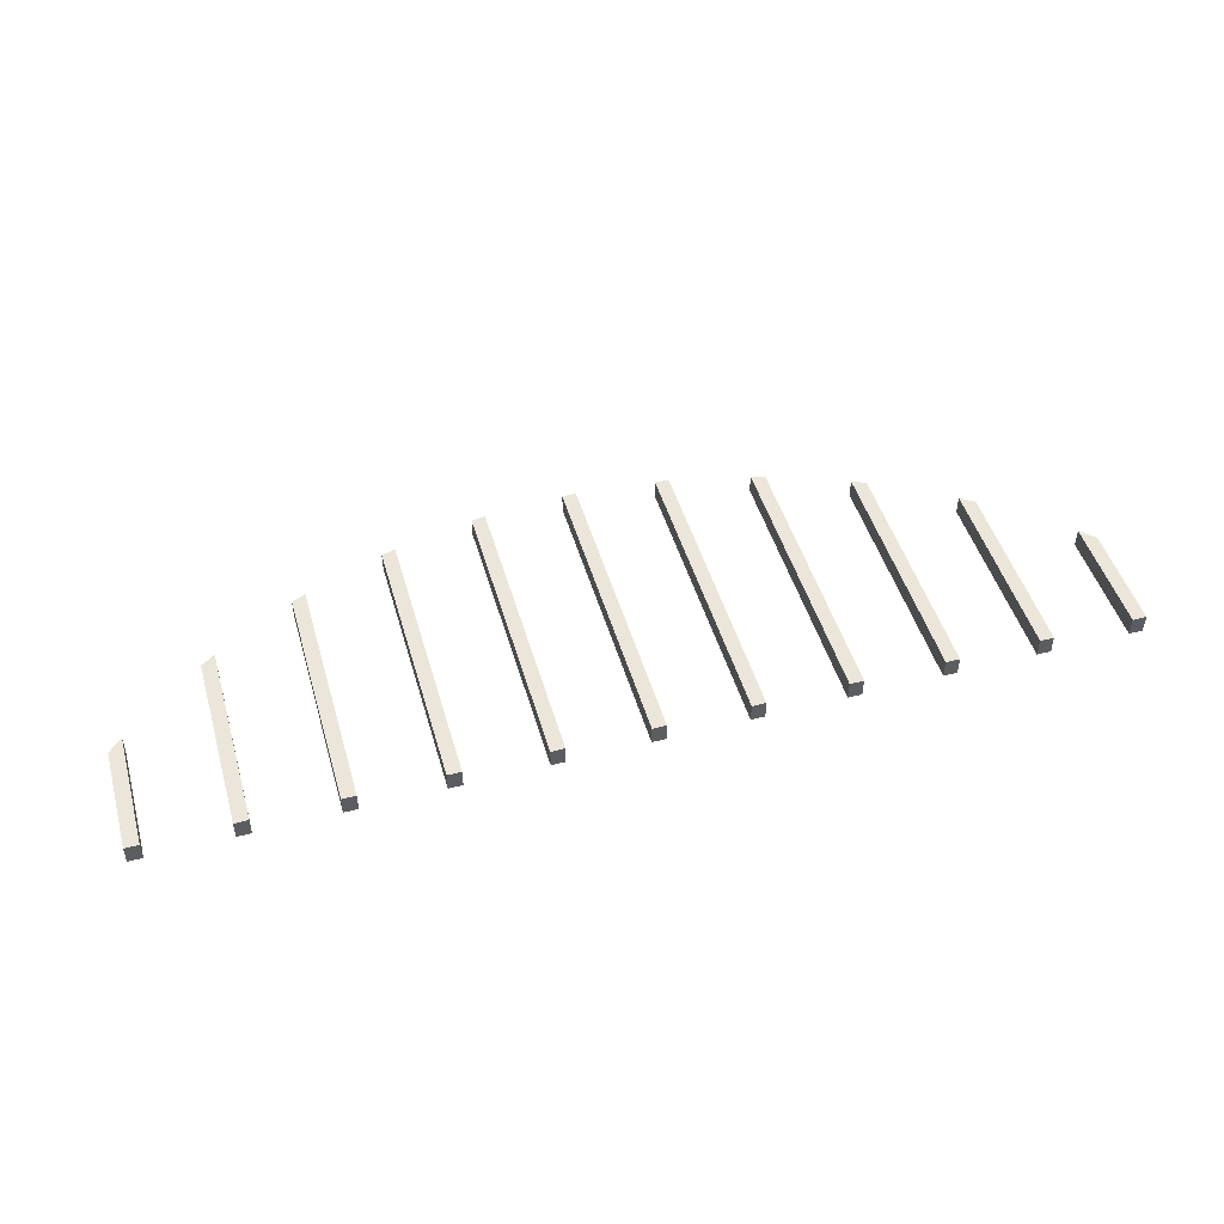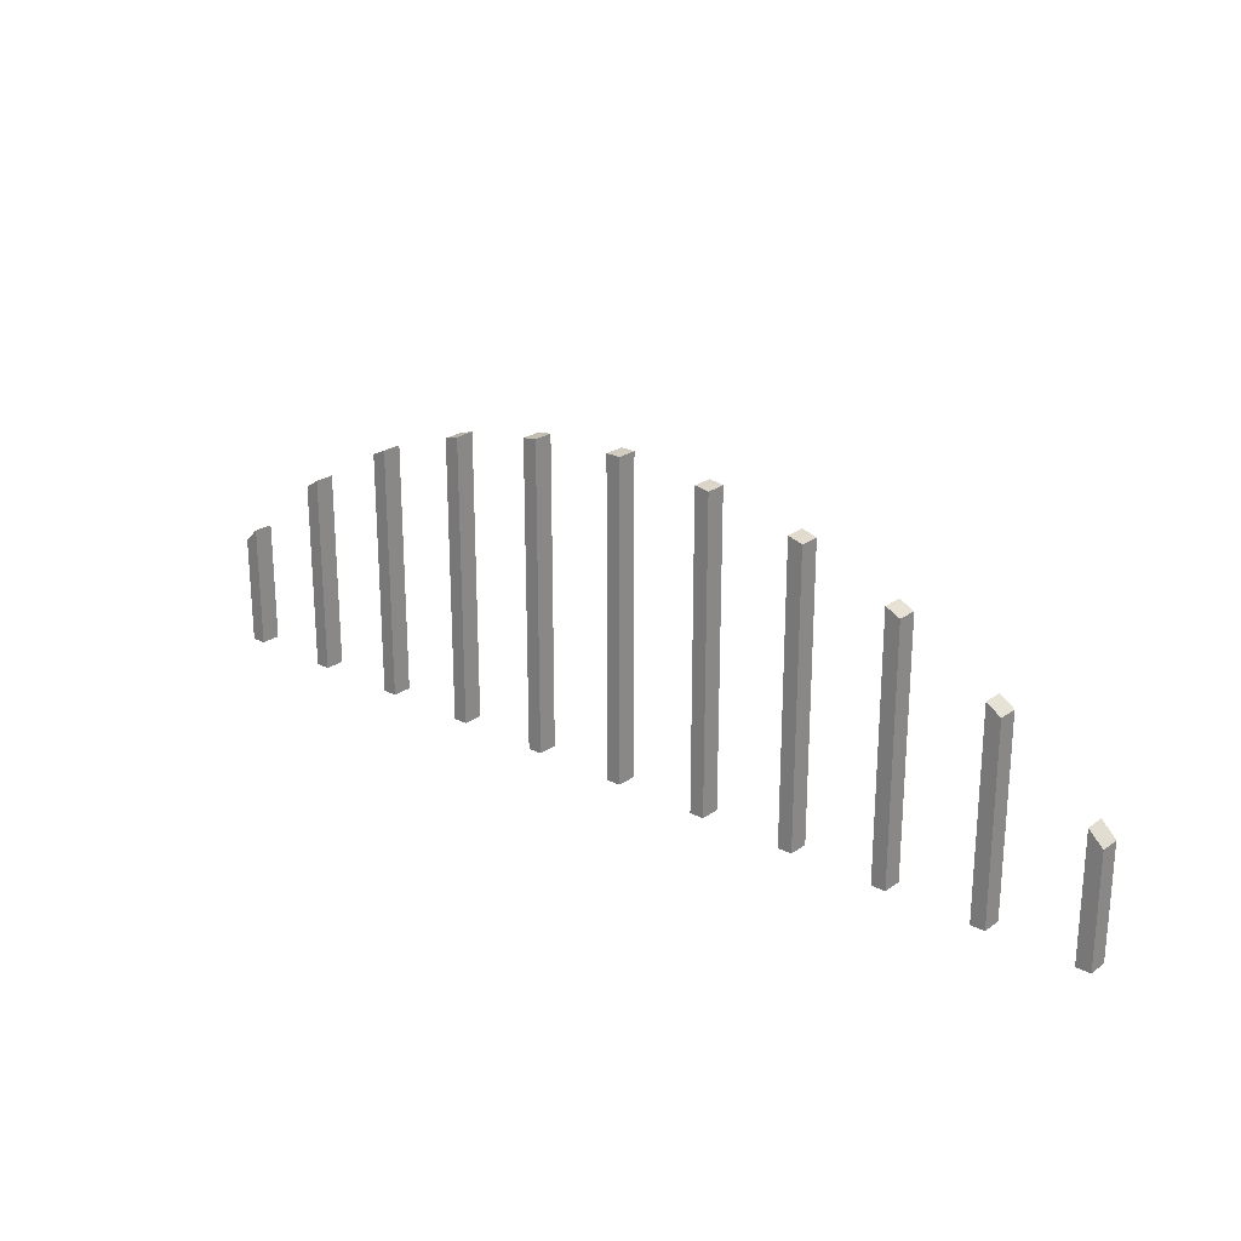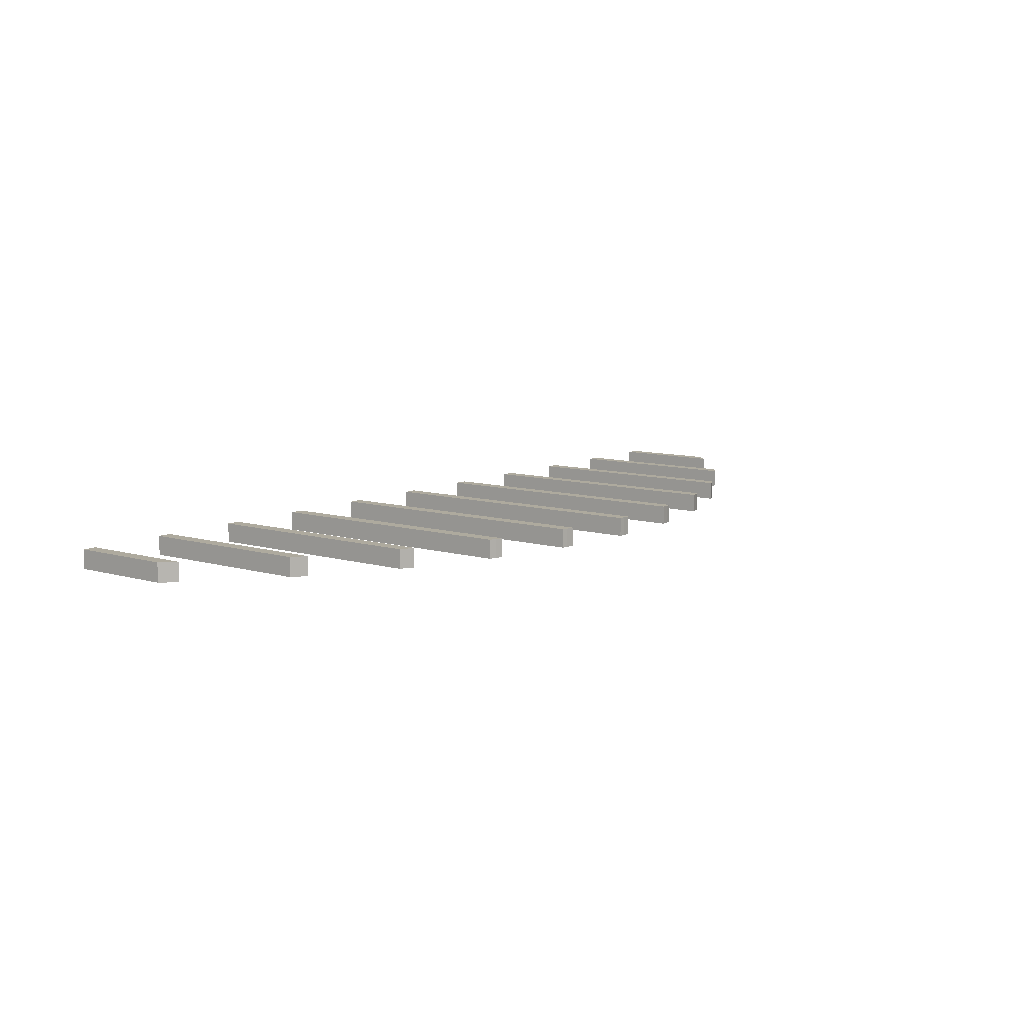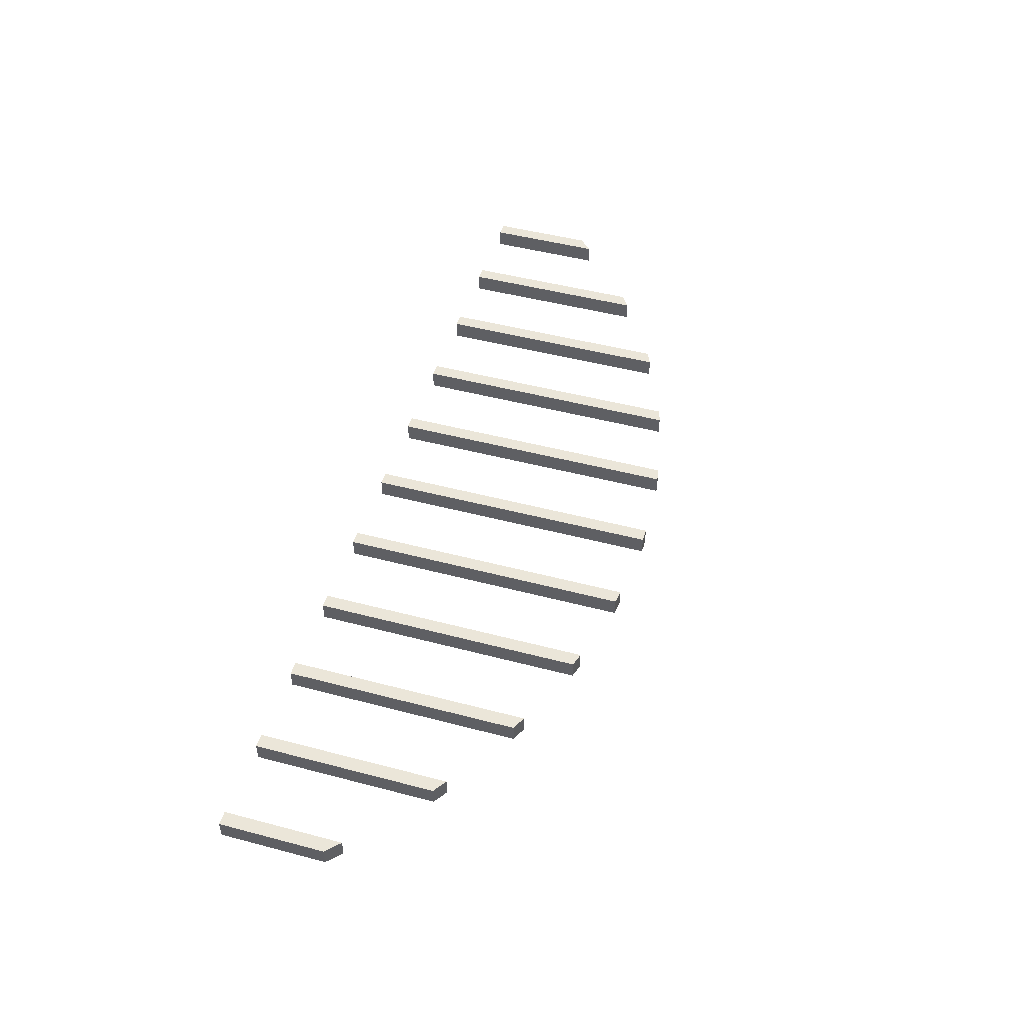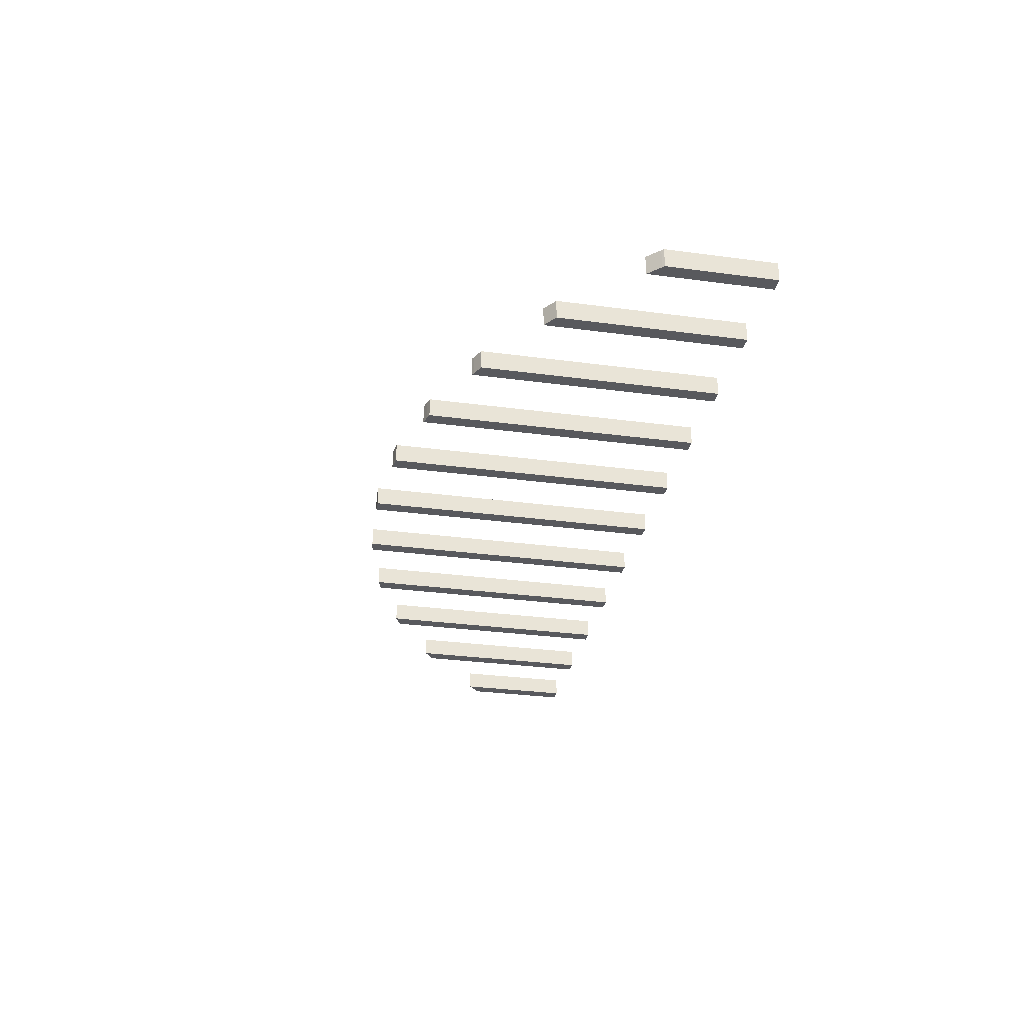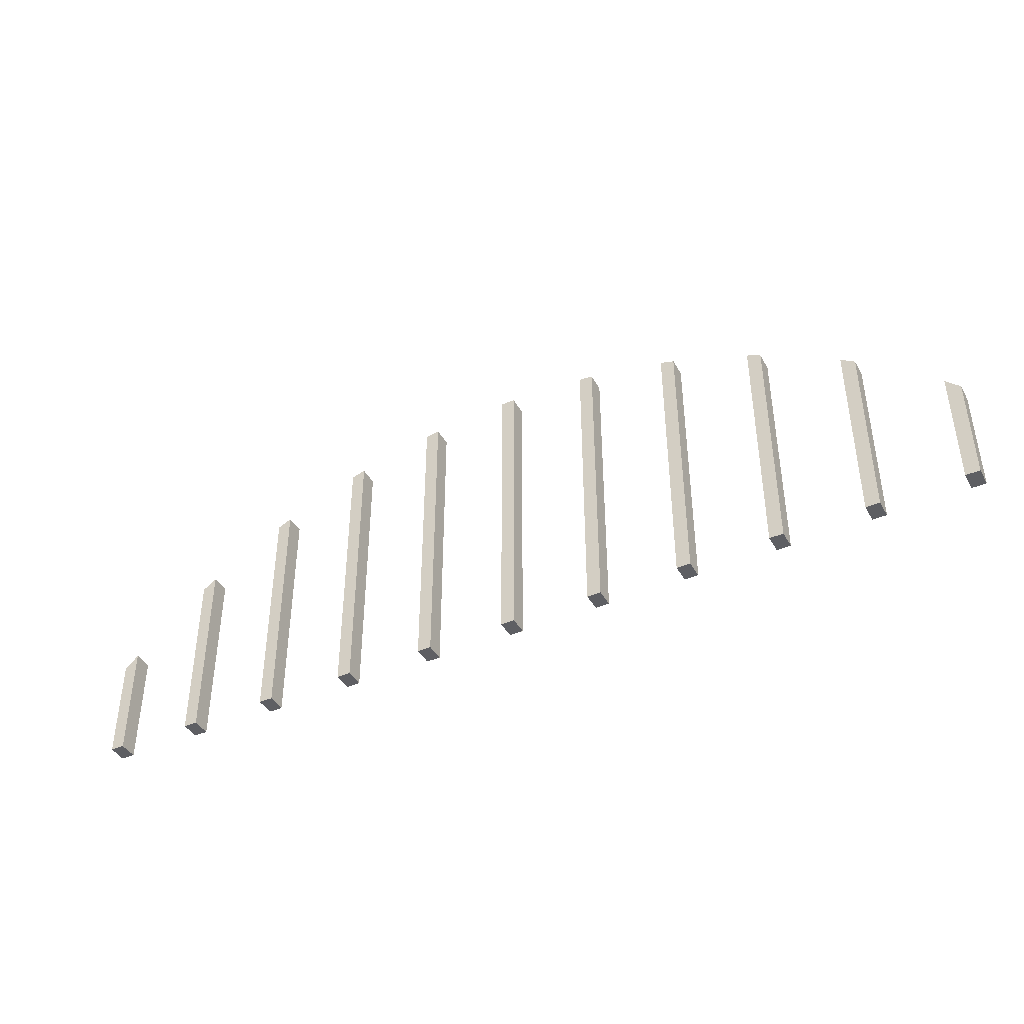
<metadata>
{"format":"obj","ext":"obj","renderer":"f3d","projection":"perspective","resolution":1024,"background":"white","views":[{"elev":48.0,"azim":-16.1,"up":"+Z"},{"elev":23.8,"azim":40.4,"up":"+Y"},{"elev":9.3,"azim":127.9,"up":"+Z"},{"elev":47.9,"azim":106.5,"up":"+Z"},{"elev":-29.8,"azim":-101.1,"up":"+Z"},{"elev":-41.8,"azim":27.3,"up":"+Y"}]}
</metadata>
<code>
o Cube.5263_0081
v 0.3026 0.561 -1.059
v 0.2938 0.561 -1.059
v 0.3026 0.561 -1.071
v 0.2938 0.561 -1.071
v 0.2441 0.561 -1.059
v 0.2354 0.561 -1.059
v 0.2441 0.561 -1.071
v 0.2354 0.561 -1.071
v 0.1857 0.561 -1.059
v 0.1769 0.561 -1.059
v 0.1857 0.561 -1.071
v 0.1769 0.561 -1.071
v 0.1272 0.561 -1.059
v 0.1184 0.561 -1.059
v 0.1272 0.561 -1.071
v 0.1184 0.561 -1.071
v 0.06876 0.561 -1.059
v 0.05999 0.561 -1.059
v 0.06876 0.561 -1.071
v 0.05999 0.561 -1.071
v 0.0103 0.561 -1.059
v 0.001526 0.561 -1.059
v 0.0103 0.561 -1.071
v 0.001526 0.561 -1.071
v -0.04817 0.561 -1.059
v -0.05693 0.561 -1.059
v -0.04817 0.561 -1.071
v -0.05693 0.561 -1.071
v -0.1066 0.561 -1.059
v -0.1154 0.561 -1.059
v -0.1066 0.561 -1.071
v -0.1154 0.561 -1.071
v -0.1651 0.561 -1.059
v -0.1739 0.561 -1.059
v -0.1651 0.561 -1.071
v -0.1739 0.561 -1.071
v -0.2235 0.561 -1.059
v -0.2323 0.561 -1.059
v -0.2235 0.561 -1.071
v -0.2323 0.561 -1.071
v -0.282 0.561 -1.059
v -0.2908 0.561 -1.059
v -0.282 0.561 -1.071
v -0.2908 0.561 -1.071
v 0.001526 0.7514 -1.059
v -0.05328 0.7473 -1.059
v -0.05328 0.7473 -1.071
v -0.05693 0.7467 -1.059
v 0.00591 0.7515 -1.059
v 0.3026 0.6277 -1.059
v 0.001526 0.7514 -1.071
v 0.0103 0.7514 -1.071
v 0.3014 0.629 -1.059
v 0.00591 0.7515 -1.071
v 0.2938 0.6362 -1.059
v 0.0103 0.7514 -1.059
v 0.2938 0.6362 -1.071
v -0.04817 0.7479 -1.059
v 0.3026 0.6277 -1.071
v 0.3014 0.629 -1.071
v -0.05693 0.7467 -1.071
v -0.04817 0.7479 -1.071
v 0.0651 0.7473 -1.059
v 0.06876 0.7467 -1.071
v 0.0651 0.7473 -1.071
v 0.2437 0.6769 -1.059
v 0.2441 0.6766 -1.059
v 0.06876 0.7467 -1.059
v -0.1113 0.7346 -1.059
v -0.1066 0.7359 -1.059
v 0.2354 0.6825 -1.059
v 0.05999 0.7479 -1.071
v -0.1154 0.7333 -1.059
v 0.05999 0.7479 -1.059
v 0.2354 0.6825 -1.071
v 0.1231 0.7346 -1.059
v 0.1272 0.7333 -1.071
v 0.1231 0.7346 -1.071
v -0.1154 0.7333 -1.071
v -0.2895 0.629 -1.059
v -0.282 0.6362 -1.071
v 0.1272 0.7333 -1.059
v -0.2895 0.629 -1.071
v -0.1113 0.7346 -1.071
v 0.1184 0.7359 -1.071
v -0.282 0.6362 -1.059
v 0.2441 0.6766 -1.071
v 0.2437 0.6769 -1.071
v -0.1066 0.7359 -1.071
v -0.2908 0.6277 -1.071
v 0.1184 0.7359 -1.059
v -0.2908 0.6277 -1.059
v -0.1671 0.7138 -1.059
v -0.1651 0.7146 -1.059
v -0.1739 0.7105 -1.059
v 0.1789 0.7138 -1.059
v 0.1857 0.7105 -1.071
v 0.1857 0.7105 -1.059
v 0.1789 0.7138 -1.071
v 0.1769 0.7146 -1.059
v -0.1739 0.7105 -1.071
v 0.1769 0.7146 -1.071
v -0.1671 0.7138 -1.071
v -0.1651 0.7146 -1.071
v -0.2319 0.6769 -1.059
v -0.2323 0.6766 -1.059
v -0.2323 0.6766 -1.071
v -0.2319 0.6769 -1.071
v -0.2235 0.6825 -1.071
v -0.2235 0.6825 -1.059
f 53 2 50
f 2 57 4
f 59 3 4
f 1 59 50
f 4 1 2
f 66 6 67
f 6 75 8
f 8 75 88
f 5 87 67
f 8 5 6
f 96 10 98
f 12 100 102
f 97 11 12
f 9 97 98
f 12 9 10
f 76 14 82
f 14 85 16
f 77 15 16
f 13 77 82
f 16 13 14
f 63 18 68
f 18 72 20
f 64 19 20
f 17 64 68
f 20 17 18
f 21 49 22
f 22 51 24
f 24 54 23
f 21 52 56
f 24 21 22
f 48 26 25
f 26 61 28
f 27 61 47
f 25 62 58
f 28 25 26
f 29 69 73
f 30 79 32
f 31 32 79
f 29 89 70
f 32 29 30
f 33 94 93
f 34 101 36
f 35 36 101
f 33 104 94
f 36 33 34
f 37 110 105
f 38 107 40
f 39 107 108
f 37 109 110
f 40 37 38
f 41 80 92
f 42 90 44
f 43 44 90
f 41 81 86
f 44 41 42
f 81 80 86
f 80 90 92
f 105 107 106
f 108 110 109
f 103 94 104
f 93 101 95
f 84 70 89
f 73 84 79
f 47 58 62
f 46 61 48
f 52 49 56
f 45 54 51
f 64 63 68
f 65 74 63
f 77 76 82
f 78 91 76
f 99 98 97
f 100 99 102
f 66 75 71
f 88 67 87
f 60 50 59
f 53 57 55
f 55 2 53
f 2 1 50
f 2 55 57
f 57 60 4
f 60 59 4
f 1 3 59
f 4 3 1
f 71 6 66
f 6 5 67
f 6 71 75
f 88 87 8
f 87 7 8
f 5 7 87
f 8 7 5
f 100 10 96
f 10 9 98
f 12 10 100
f 102 99 12
f 99 97 12
f 9 11 97
f 12 11 9
f 91 14 76
f 14 13 82
f 14 91 85
f 85 78 16
f 78 77 16
f 13 15 77
f 16 15 13
f 74 18 63
f 18 17 68
f 18 74 72
f 72 65 20
f 65 64 20
f 17 19 64
f 20 19 17
f 56 49 21
f 49 45 22
f 22 45 51
f 51 54 24
f 54 52 23
f 21 23 52
f 24 23 21
f 58 46 25
f 46 48 25
f 26 48 61
f 47 62 27
f 27 28 61
f 25 27 62
f 28 27 25
f 73 30 29
f 29 70 69
f 30 73 79
f 79 84 31
f 84 89 31
f 29 31 89
f 32 31 29
f 93 95 33
f 95 34 33
f 34 95 101
f 101 103 35
f 103 104 35
f 33 35 104
f 36 35 33
f 105 106 37
f 106 38 37
f 38 106 107
f 108 109 39
f 39 40 107
f 37 39 109
f 40 39 37
f 92 42 41
f 41 86 80
f 42 92 90
f 90 83 43
f 83 81 43
f 41 43 81
f 44 43 41
f 81 83 80
f 80 83 90
f 105 108 107
f 108 105 110
f 103 93 94
f 93 103 101
f 84 69 70
f 73 69 84
f 47 46 58
f 46 47 61
f 52 54 49
f 45 49 54
f 64 65 63
f 65 72 74
f 77 78 76
f 78 85 91
f 99 96 98
f 100 96 99
f 66 88 75
f 88 66 67
f 60 53 50
f 53 60 57

</code>
